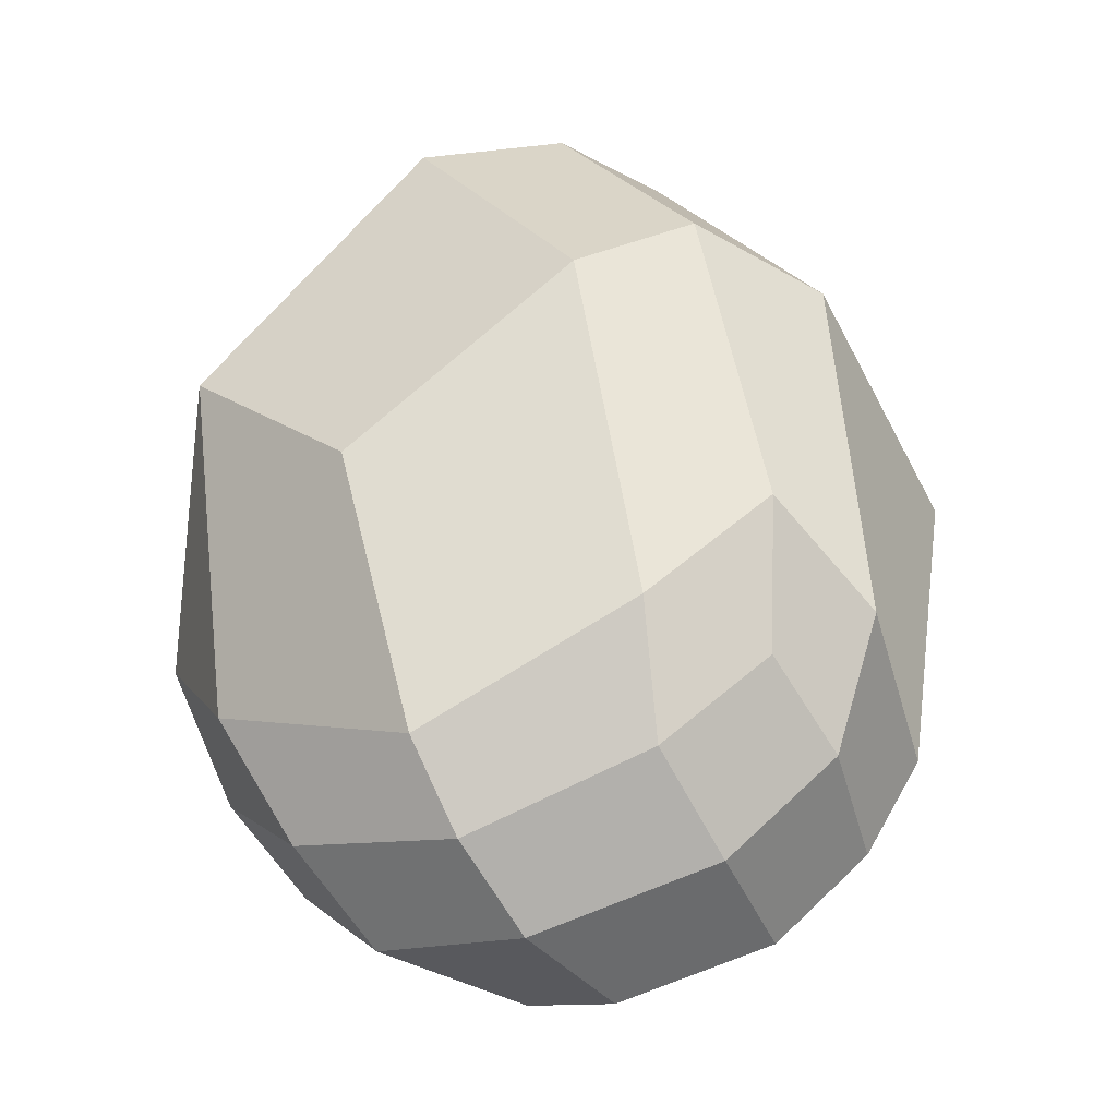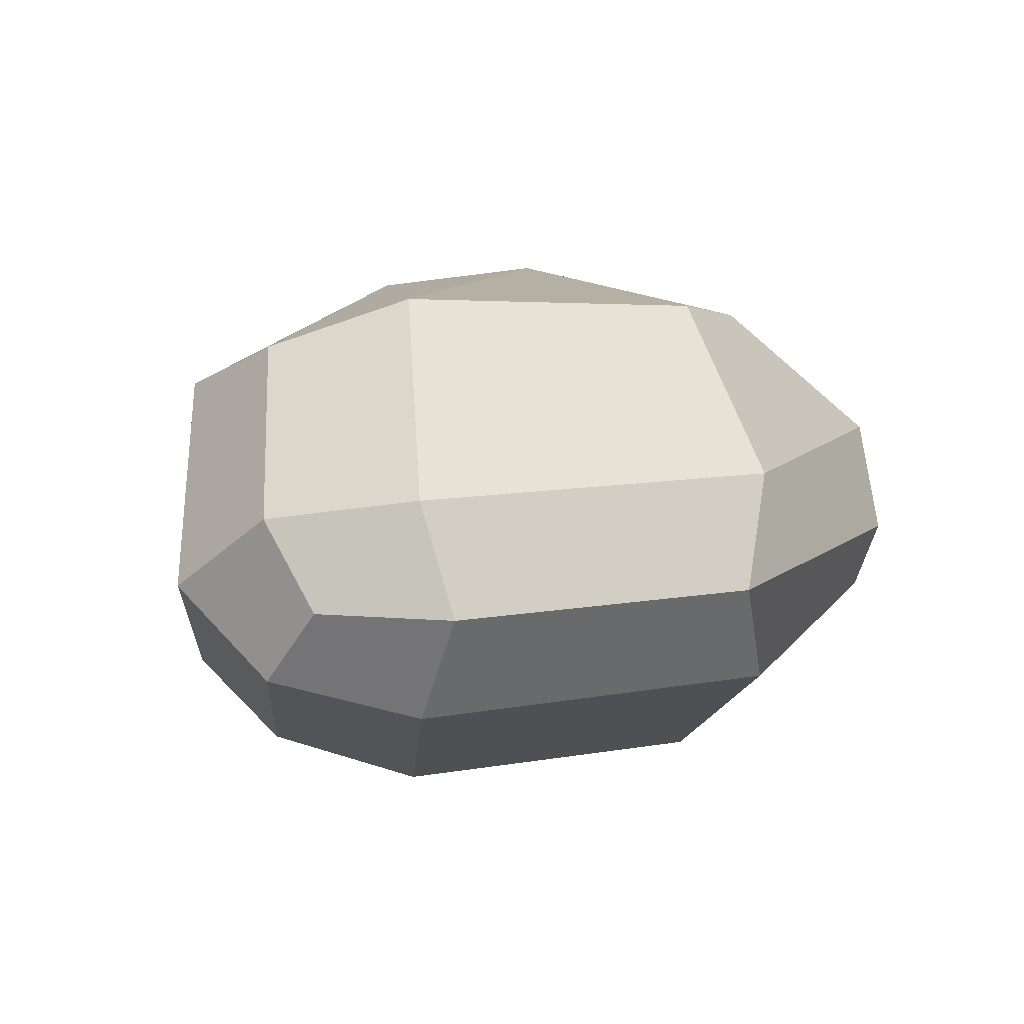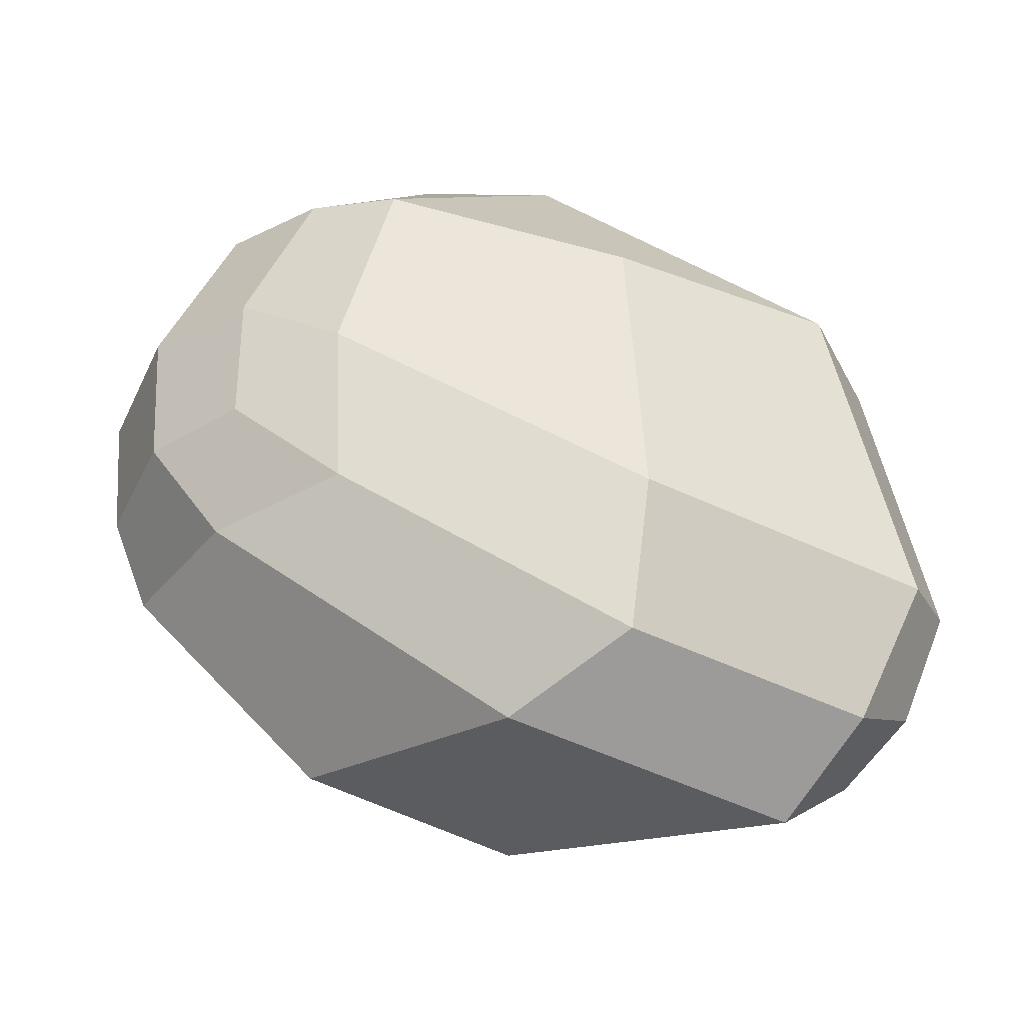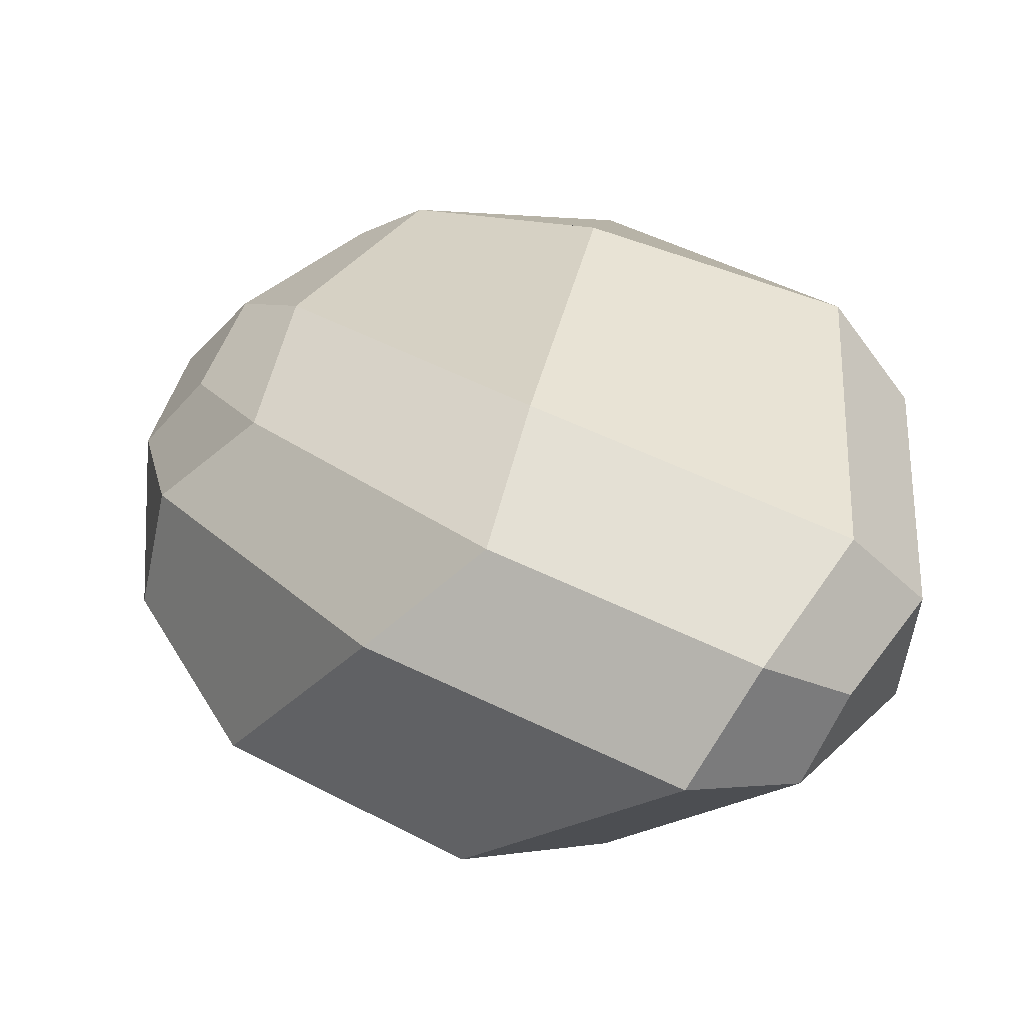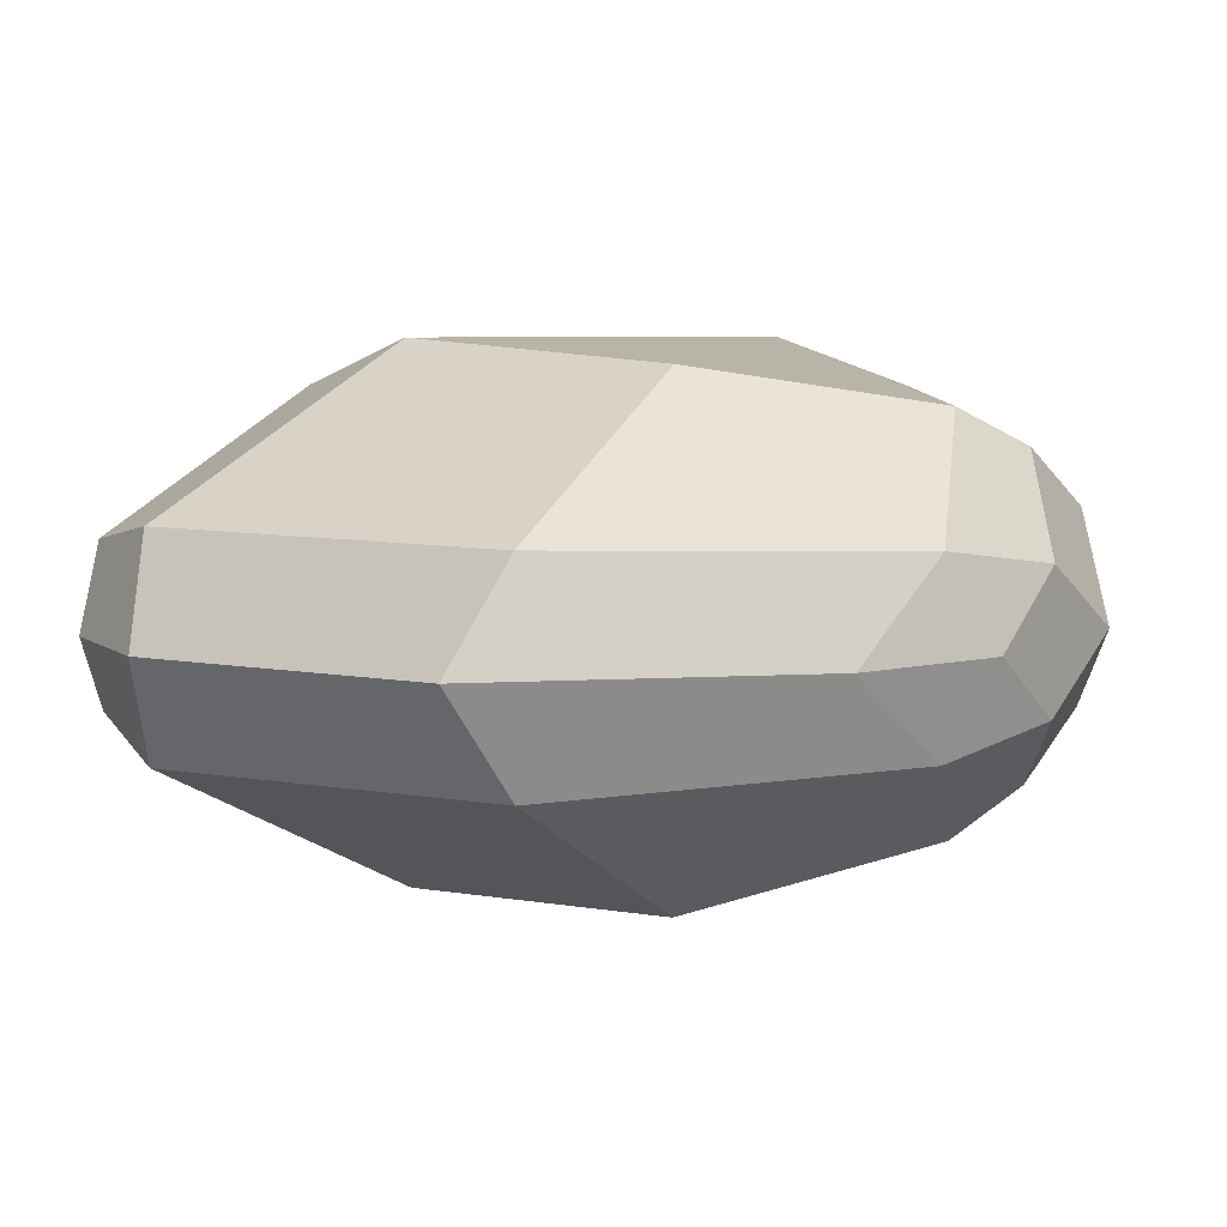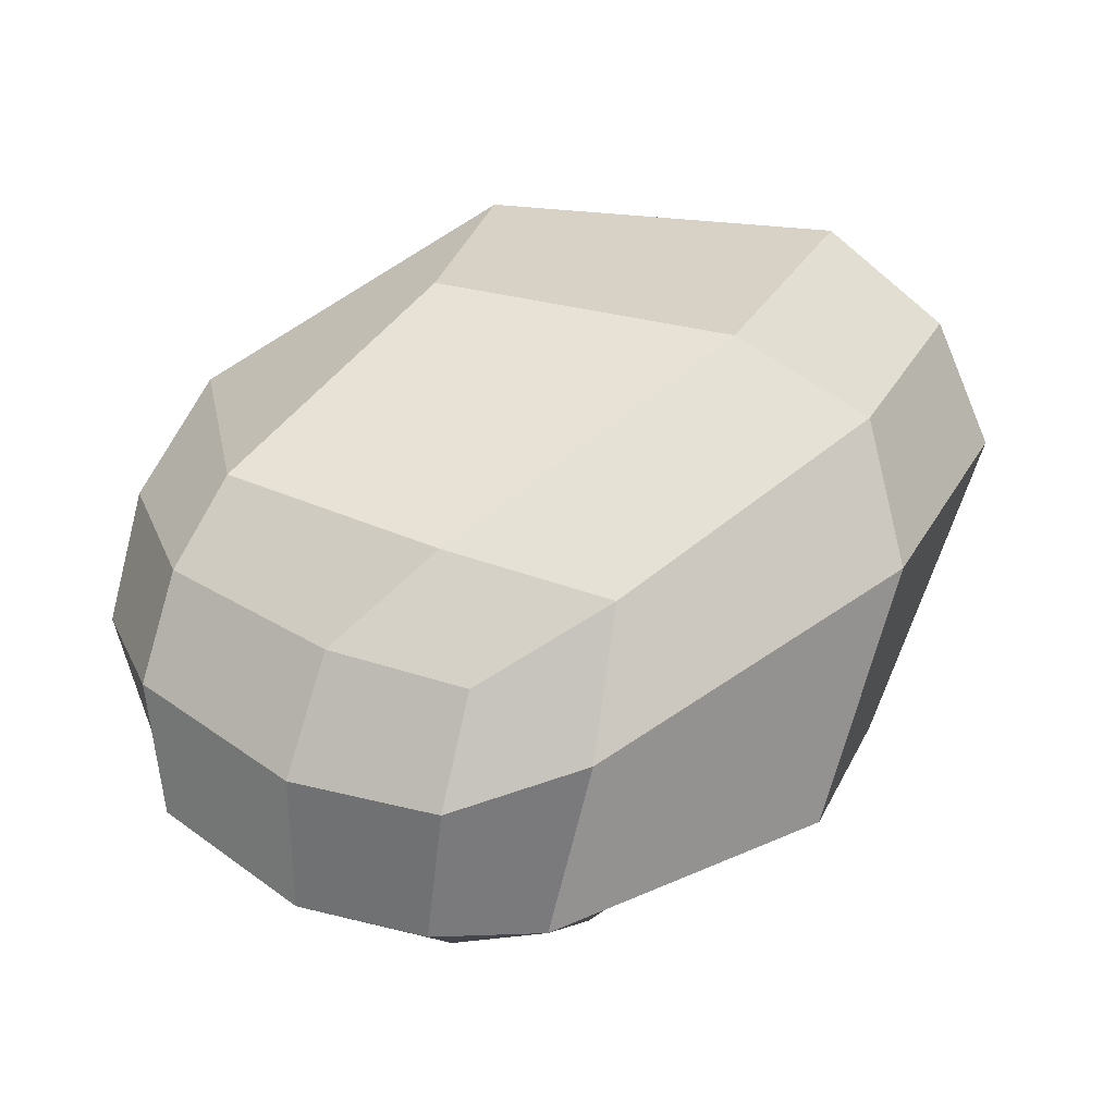
<metadata>
{"format":"obj","ext":"obj","renderer":"f3d","projection":"perspective","resolution":1024,"background":"white","views":[{"elev":61.6,"azim":34.0,"up":"+Y"},{"elev":11.9,"azim":-116.7,"up":"+Y"},{"elev":55.9,"azim":164.2,"up":"+Y"},{"elev":-49.5,"azim":-163.5,"up":"+Z"},{"elev":7.8,"azim":-66.0,"up":"+Y"},{"elev":56.9,"azim":92.5,"up":"+Y"}]}
</metadata>
<code>
g default
v -29.01 30 -33.42
v -9.288 30 37.37
v 26.41 49.07 6.378
v 26.41 10.93 6.378
v -38.3 30 3.952
v 12.94 44.42 33.07
v -2.609 49.07 -27.04
v -13.74 52.03 11.93
v 12.94 15.58 33.07
v 39.92 30 9.643
v 29.01 30 33.42
v -2.609 10.93 -27.04
v 27.48 30 -23.86
v -13.74 7.974 11.93
v -22.92 37.21 -35.48
v -36.41 30 -23.77
v -34.15 39.39 8.005
v -7.785 53.48 -14.88
v -32.1 39.55 -24.94
v -21.5 30 29.74
v -0.4802 36.27 38.96
v 5.231 48.11 28.84
v -12.38 38.25 33.58
v 22.99 48.82 18.58
v 18.97 51.63 -5.398
v 15.42 53.11 9.439
v -0.4802 23.73 38.96
v 21.17 21.25 35.41
v 21.17 38.75 35.41
v 9.366 30 41.02
v 22.99 11.18 18.58
v 34.73 17.46 8.388
v 37.54 30 21.19
v 31.82 18 21.53
v 34.73 42.54 8.388
v 31.82 42 21.53
v -22.92 22.79 -35.48
v 9.789 44.09 -30.14
v 9.789 15.91 -30.14
v -14.23 30 -40.46
v 39.11 30 -0.5795
v 30.87 44.86 -3.973
v 18.97 8.371 -5.398
v 30.87 15.14 -3.973
v -7.785 6.521 -14.88
v -34.15 20.61 8.005
v -32.1 20.45 -24.94
v 5.231 11.89 28.84
v 15.42 6.887 9.439
v -12.38 21.75 33.58
g rock2 rocks
f 18 7 15 19
f 15 1 16 19
f 16 5 17 19
f 17 8 18 19
f 17 5 20 23
f 20 2 21 23
f 21 6 22 23
f 22 8 17 23
f 22 6 24 26
f 24 3 25 26
f 25 7 18 26
f 18 8 22 26
f 29 6 21 30
f 21 2 27 30
f 27 9 28 30
f 28 11 29 30
f 28 9 31 34
f 31 4 32 34
f 32 10 33 34
f 33 11 28 34
f 33 10 35 36
f 35 3 24 36
f 24 6 29 36
f 29 11 33 36
f 39 12 37 40
f 37 1 15 40
f 15 7 38 40
f 38 13 39 40
f 38 7 25 42
f 25 3 35 42
f 35 10 41 42
f 41 13 38 42
f 41 10 32 44
f 32 4 43 44
f 43 12 39 44
f 39 13 41 44
f 46 5 16 47
f 16 1 37 47
f 37 12 45 47
f 45 14 46 47
f 45 12 43 49
f 43 4 31 49
f 31 9 48 49
f 48 14 45 49
f 48 9 27 50
f 27 2 20 50
f 20 5 46 50
f 46 14 48 50

</code>
